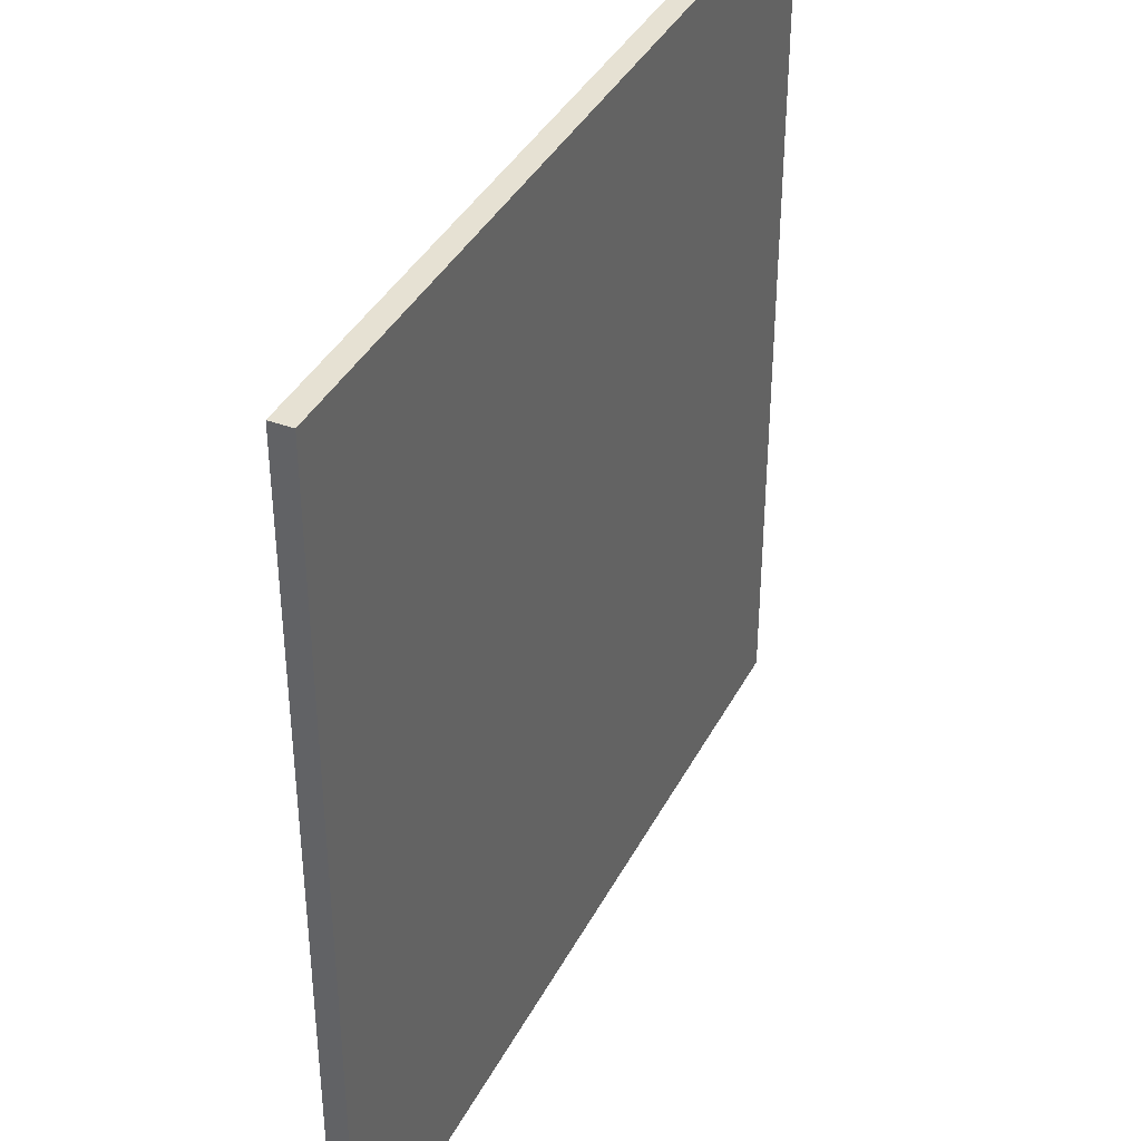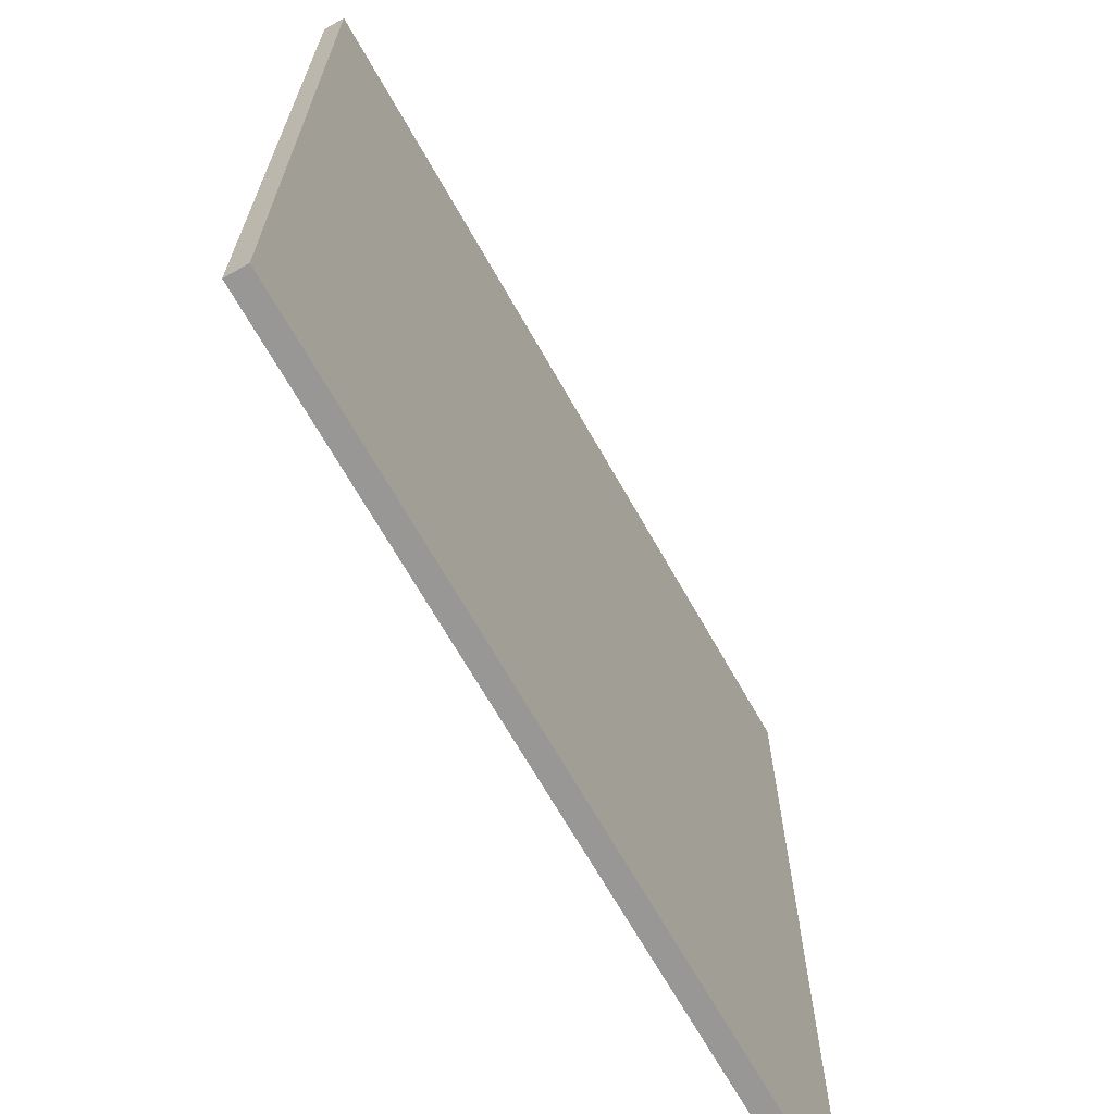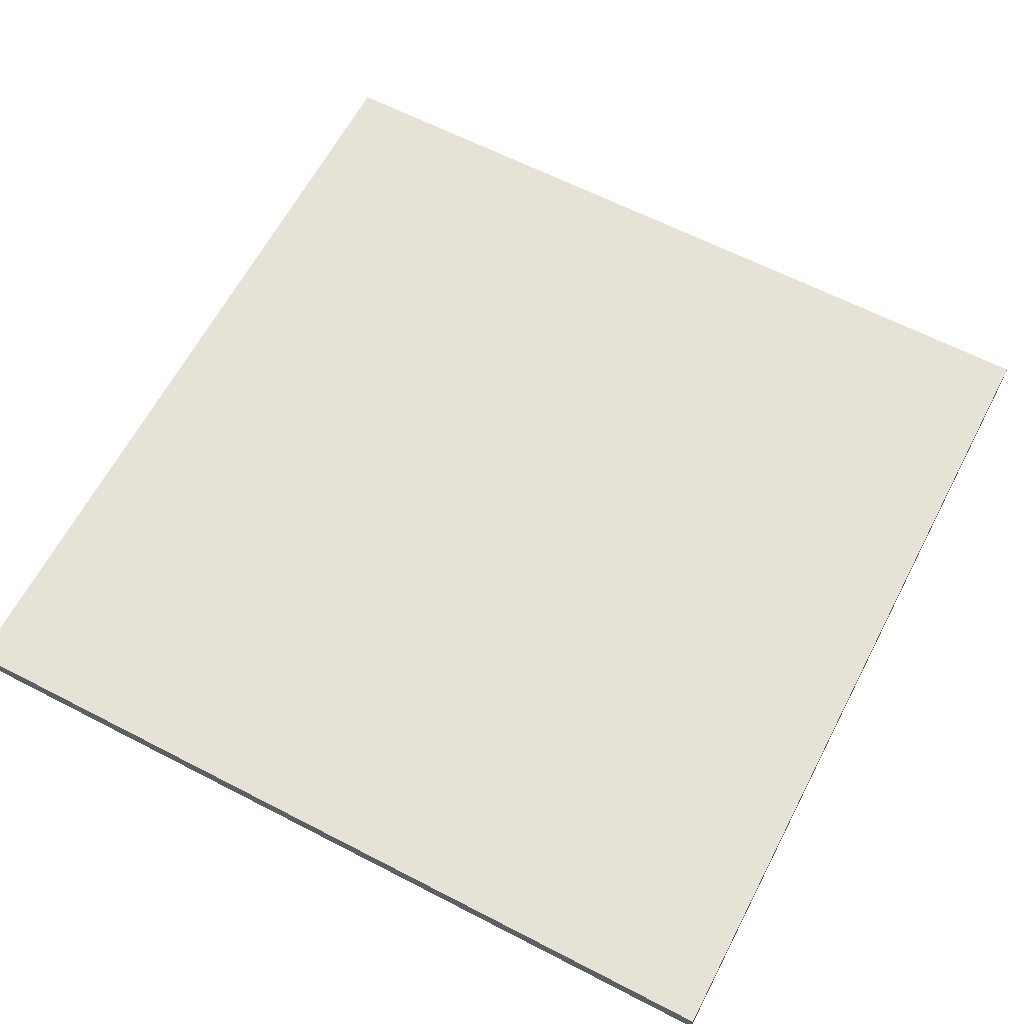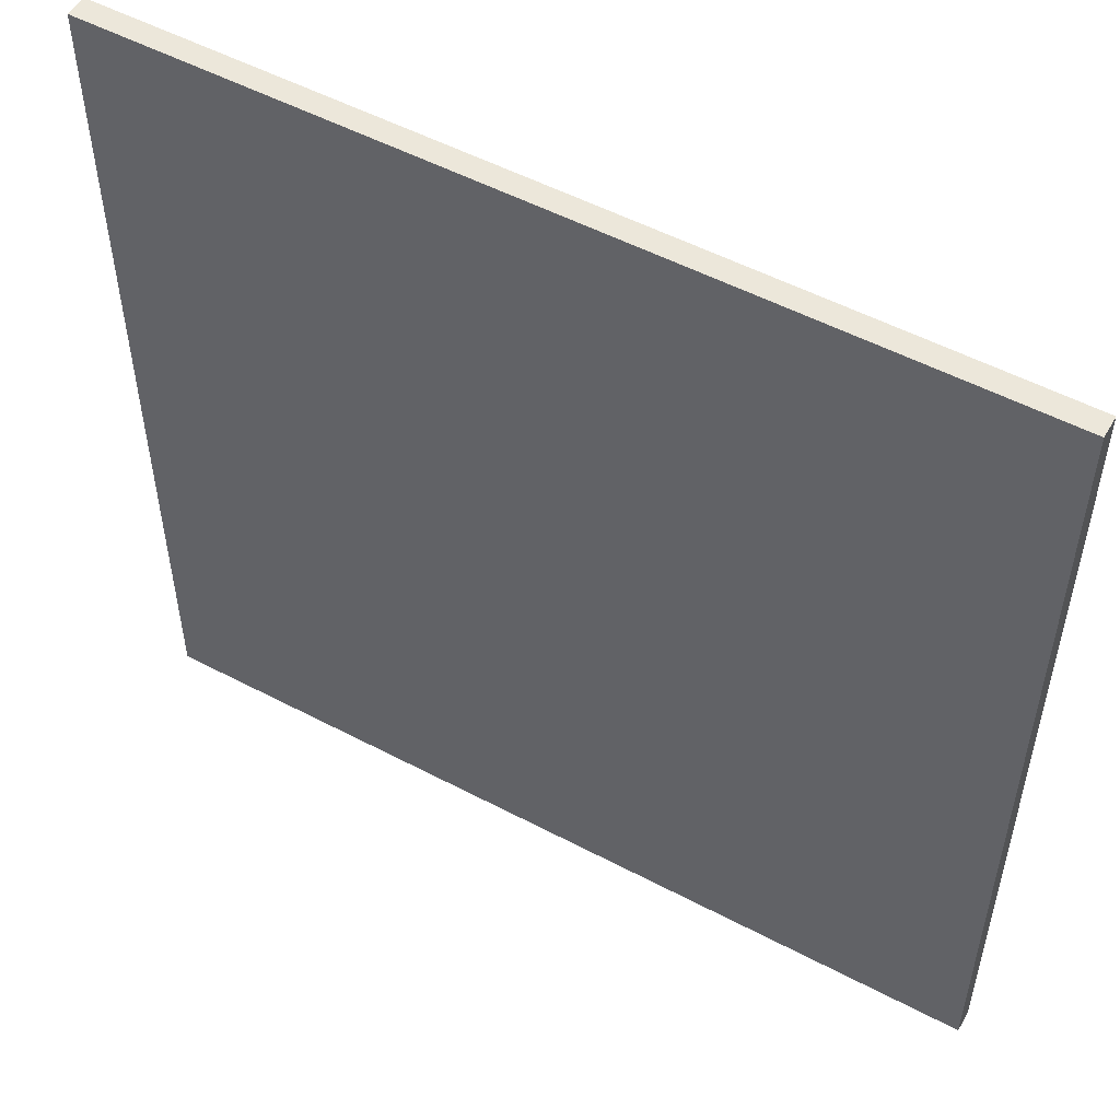
<metadata>
{"format":"obj","ext":"obj","renderer":"f3d","projection":"perspective","resolution":1024,"background":"white","views":[{"elev":38.7,"azim":115.2,"up":"+Z"},{"elev":-68.3,"azim":-60.5,"up":"+Z"},{"elev":63.1,"azim":-152.4,"up":"+Y"},{"elev":52.9,"azim":29.5,"up":"+Z"}]}
</metadata>
<code>
o farm
v -6.8 0 -0.9
v -6.8 0 -2.3
v -6.8 0 -2.7
v -6.8 0 -4.9
v -6.8 0.1 -0.9
v -6.8 0.1 -2.3
v -6.8 0.1 -2.7
v -6.8 0.1 -4.9
v -2.8 0 -0.9
v -2.8 0 -4.9
v -2.8 0.1 -0.9
v -2.8 0.1 -4.9
v -6.8 0 -0.9
v -6.8 0.1 -0.9
v -2.8 0 -0.9
v -2.8 0.1 -0.9
v -6.8 0 -4.9
v -6.8 0.1 -4.9
v -4.1 0 -4.9
v -4.1 0.1 -4.9
v -3.1 0 -4.9
v -3.1 0.1 -4.9
v -2.8 0 -4.9
v -2.8 0.1 -4.9
v -6.8 0 -0.9
v -2.8 0 -0.9
v -3.8 0 -1
v -3.7 0 -1
v -3.9 0 -1.1
v -3.8 0 -1.1
v -5.1 0 -1.2
v -5 0 -1.2
v -4 0 -1.2
v -3.9 0 -1.2
v -3.8 0 -1.2
v -3.7 0 -1.2
v -5.3 0 -1.3
v -5.1 0 -1.3
v -5 0 -1.3
v -4.9 0 -1.3
v -4 0 -1.3
v -3.8 0 -1.3
v -3.7 0 -1.3
v -5.3 0 -1.4
v -5.1 0 -1.4
v -5.1 0 -1.5
v -4.9 0 -1.5
v -6.4 0 -1.6
v -6.3 0 -1.6
v -6.4 0 -1.7
v -6.3 0 -1.7
v -6.2 0 -1.7
v -6.2 0 -1.8
v -6.1 0 -1.8
v -6.3 0 -1.9
v -6.2 0 -1.9
v -6.4 0 -2
v -6.2 0 -2
v -6.1 0 -2
v -6 0 -2
v -3.4 0 -2
v -3.2 0 -2
v -6.2 0 -2.1
v -6 0 -2.1
v -3.4 0 -2.1
v -3.3 0 -2.1
v -3.2 0 -2.1
v -3.1 0 -2.1
v -3.1 0 -2.2
v -3 0 -2.2
v -6.8 0 -2.3
v -6.7 0 -2.3
v -3.3 0 -2.4
v -3.2 0 -2.4
v -5.1 0 -2.6
v -4.8 0 -2.6
v -3.3 0 -2.6
v -3.2 0 -2.6
v -6.8 0 -2.7
v -6.7 0 -2.7
v -5 0 -2.7
v -4.8 0 -2.7
v -3.2 0 -2.7
v -3 0 -2.7
v -6.3 0 -2.8
v -6.1 0 -2.8
v -5.1 0 -2.8
v -5 0 -2.8
v -6.3 0 -2.9
v -6.2 0 -2.9
v -6.1 0 -2.9
v -5.9 0 -2.9
v -6.3 0 -3
v -6.2 0 -3
v -6.2 0 -3.1
v -6.1 0 -3.1
v -5.9 0 -3.1
v -5.8 0 -3.1
v -4.2 0 -3.1
v -4 0 -3.1
v -3.8 0 -3.1
v -3.7 0 -3.1
v -6.2 0 -3.2
v -6.1 0 -3.2
v -6 0 -3.2
v -5.8 0 -3.2
v -4.3 0 -3.2
v -4.2 0 -3.2
v -4.1 0 -3.2
v -4 0 -3.2
v -3.8 0 -3.2
v -3.7 0 -3.2
v -6.1 0 -3.3
v -6 0 -3.3
v -4.1 0 -3.3
v -4 0 -3.3
v -4.3 0 -3.4
v -4.1 0 -3.4
v -5.2 0 -3.7
v -5 0 -3.7
v -5.2 0 -3.8
v -5.1 0 -3.8
v -5.1 0 -3.9
v -5 0 -3.9
v -3.3 0 -3.9
v -3.1 0 -3.9
v -3.3 0 -4.1
v -3.1 0 -4.1
v -4 0 -4.2
v -3.8 0 -4.2
v -6.4 0 -4.3
v -6.2 0 -4.3
v -3.8 0 -4.3
v -3.7 0 -4.3
v -6.2 0 -4.4
v -6.1 0 -4.4
v -5.2 0 -4.4
v -5 0 -4.4
v -4.9 0 -4.4
v -4 0 -4.4
v -3.9 0 -4.4
v -3.7 0 -4.4
v -3.6 0 -4.4
v -6.2 0 -4.5
v -6.1 0 -4.5
v -5 0 -4.5
v -4.9 0 -4.5
v -3.9 0 -4.5
v -3.6 0 -4.5
v -6.4 0 -4.6
v -6.2 0 -4.6
v -6.1 0 -4.6
v -5.2 0 -4.6
v -4.9 0 -4.6
v -4 0 -4.7
v -3.3 0 -4.7
v -3.2 0 -4.7
v -4.1 0 -4.8
v -4 0 -4.8
v -3.3 0 -4.8
v -3.2 0 -4.8
v -3.1 0 -4.8
v -6.8 0 -4.9
v -4.1 0 -4.9
v -3.1 0 -4.9
v -2.8 0 -4.9
v -6.8 0.1 -0.9
v -2.8 0.1 -0.9
v -3.8 0.1 -1
v -3.7 0.1 -1
v -3.9 0.1 -1.1
v -3.8 0.1 -1.1
v -5.1 0.1 -1.2
v -5 0.1 -1.2
v -4 0.1 -1.2
v -3.9 0.1 -1.2
v -3.8 0.1 -1.2
v -3.7 0.1 -1.2
v -5.3 0.1 -1.3
v -5.1 0.1 -1.3
v -5 0.1 -1.3
v -4.9 0.1 -1.3
v -4 0.1 -1.3
v -3.8 0.1 -1.3
v -3.7 0.1 -1.3
v -5.3 0.1 -1.4
v -5.1 0.1 -1.4
v -5.1 0.1 -1.5
v -4.9 0.1 -1.5
v -6.4 0.1 -1.6
v -6.3 0.1 -1.6
v -6.4 0.1 -1.7
v -6.3 0.1 -1.7
v -6.2 0.1 -1.7
v -6.2 0.1 -1.8
v -6.1 0.1 -1.8
v -6.3 0.1 -1.9
v -6.2 0.1 -1.9
v -6.4 0.1 -2
v -6.2 0.1 -2
v -6.1 0.1 -2
v -6 0.1 -2
v -3.4 0.1 -2
v -3.2 0.1 -2
v -6.2 0.1 -2.1
v -6 0.1 -2.1
v -3.4 0.1 -2.1
v -3.3 0.1 -2.1
v -3.2 0.1 -2.1
v -3.1 0.1 -2.1
v -3.1 0.1 -2.2
v -3 0.1 -2.2
v -6.8 0.1 -2.3
v -6.7 0.1 -2.3
v -3.3 0.1 -2.4
v -3.2 0.1 -2.4
v -5.1 0.1 -2.6
v -4.8 0.1 -2.6
v -3.3 0.1 -2.6
v -3.2 0.1 -2.6
v -6.8 0.1 -2.7
v -6.7 0.1 -2.7
v -5 0.1 -2.7
v -4.8 0.1 -2.7
v -3.2 0.1 -2.7
v -3 0.1 -2.7
v -6.3 0.1 -2.8
v -6.1 0.1 -2.8
v -5.1 0.1 -2.8
v -5 0.1 -2.8
v -6.3 0.1 -2.9
v -6.2 0.1 -2.9
v -6.1 0.1 -2.9
v -5.9 0.1 -2.9
v -6.3 0.1 -3
v -6.2 0.1 -3
v -6.2 0.1 -3.1
v -6.1 0.1 -3.1
v -5.9 0.1 -3.1
v -5.8 0.1 -3.1
v -4.2 0.1 -3.1
v -4 0.1 -3.1
v -3.8 0.1 -3.1
v -3.7 0.1 -3.1
v -6.2 0.1 -3.2
v -6.1 0.1 -3.2
v -6 0.1 -3.2
v -5.8 0.1 -3.2
v -4.3 0.1 -3.2
v -4.2 0.1 -3.2
v -4.1 0.1 -3.2
v -4 0.1 -3.2
v -3.8 0.1 -3.2
v -3.7 0.1 -3.2
v -6.1 0.1 -3.3
v -6 0.1 -3.3
v -4.1 0.1 -3.3
v -4 0.1 -3.3
v -4.3 0.1 -3.4
v -4.1 0.1 -3.4
v -5.2 0.1 -3.7
v -5 0.1 -3.7
v -5.2 0.1 -3.8
v -5.1 0.1 -3.8
v -5.1 0.1 -3.9
v -5 0.1 -3.9
v -3.3 0.1 -3.9
v -3.1 0.1 -3.9
v -3.3 0.1 -4.1
v -3.1 0.1 -4.1
v -4 0.1 -4.2
v -3.8 0.1 -4.2
v -6.4 0.1 -4.3
v -6.2 0.1 -4.3
v -3.8 0.1 -4.3
v -3.7 0.1 -4.3
v -6.2 0.1 -4.4
v -6.1 0.1 -4.4
v -5.2 0.1 -4.4
v -5 0.1 -4.4
v -4.9 0.1 -4.4
v -4 0.1 -4.4
v -3.9 0.1 -4.4
v -3.7 0.1 -4.4
v -3.6 0.1 -4.4
v -6.2 0.1 -4.5
v -6.1 0.1 -4.5
v -5 0.1 -4.5
v -4.9 0.1 -4.5
v -3.9 0.1 -4.5
v -3.6 0.1 -4.5
v -6.4 0.1 -4.6
v -6.2 0.1 -4.6
v -6.1 0.1 -4.6
v -5.2 0.1 -4.6
v -4.9 0.1 -4.6
v -4 0.1 -4.7
v -3.3 0.1 -4.7
v -3.2 0.1 -4.7
v -4.1 0.1 -4.8
v -4 0.1 -4.8
v -3.3 0.1 -4.8
v -3.2 0.1 -4.8
v -3.1 0.1 -4.8
v -6.8 0.1 -4.9
v -4.1 0.1 -4.9
v -3.1 0.1 -4.9
v -2.8 0.1 -4.9
f 5 2 1
f 6 3 2
f 6 2 5
f 7 4 3
f 7 3 6
f 8 4 7
f 9 10 11
f 11 10 12
f 15 14 13
f 16 14 15
f 17 18 19
f 19 18 20
f 19 20 21
f 21 20 22
f 21 22 23
f 23 22 24
f 27 26 25
f 28 26 27
f 29 27 25
f 30 28 27
f 30 27 29
f 31 29 25
f 32 29 31
f 33 29 32
f 34 30 29
f 34 29 33
f 35 28 30
f 35 30 34
f 36 26 28
f 36 28 35
f 37 31 25
f 38 32 31
f 38 31 37
f 39 33 32
f 39 32 38
f 40 33 39
f 41 35 34
f 41 33 40
f 41 34 33
f 42 36 35
f 42 35 41
f 43 26 36
f 43 36 42
f 44 40 39
f 44 39 38
f 44 38 37
f 44 37 25
f 45 40 44
f 46 45 44
f 46 40 45
f 47 43 42
f 47 40 46
f 47 41 40
f 47 42 41
f 48 46 44
f 48 44 25
f 48 47 46
f 49 47 48
f 50 48 25
f 50 49 48
f 51 47 49
f 51 49 50
f 52 47 51
f 53 52 51
f 53 47 52
f 54 47 53
f 55 51 50
f 55 53 51
f 55 54 53
f 56 54 55
f 57 50 25
f 57 55 50
f 57 56 55
f 58 54 56
f 58 56 57
f 59 47 54
f 59 54 58
f 60 47 59
f 61 26 43
f 61 47 60
f 61 43 47
f 62 26 61
f 63 60 59
f 63 59 58
f 63 58 57
f 64 61 60
f 64 60 63
f 65 62 61
f 65 61 64
f 66 62 65
f 67 26 62
f 67 62 66
f 68 26 67
f 69 67 66
f 69 26 68
f 69 68 67
f 70 26 69
f 71 66 65
f 71 64 63
f 71 57 25
f 71 63 57
f 71 65 64
f 72 66 71
f 73 70 69
f 73 66 72
f 73 69 66
f 74 70 73
f 75 73 72
f 76 73 75
f 77 74 73
f 77 73 76
f 78 70 74
f 78 74 77
f 79 72 71
f 80 75 72
f 80 72 79
f 81 76 75
f 82 77 76
f 82 76 81
f 82 78 77
f 83 70 78
f 83 78 82
f 84 26 70
f 84 70 83
f 85 75 80
f 85 80 79
f 86 75 85
f 87 81 75
f 87 75 86
f 88 83 82
f 88 81 87
f 88 82 81
f 88 84 83
f 89 85 79
f 89 86 85
f 90 86 89
f 91 87 86
f 91 86 90
f 91 88 87
f 92 88 91
f 93 90 89
f 93 89 79
f 94 92 91
f 94 90 93
f 94 91 90
f 95 94 93
f 95 92 94
f 96 92 95
f 97 88 92
f 97 92 96
f 98 88 97
f 99 84 88
f 99 88 98
f 100 84 99
f 101 84 100
f 102 84 101
f 103 96 95
f 103 95 93
f 104 98 97
f 104 96 103
f 104 97 96
f 105 98 104
f 106 99 98
f 106 98 105
f 107 99 106
f 108 100 99
f 108 99 107
f 109 100 108
f 110 101 100
f 110 100 109
f 111 102 101
f 111 101 110
f 112 84 102
f 112 102 111
f 113 105 104
f 113 104 103
f 114 107 106
f 114 105 113
f 114 106 105
f 115 110 109
f 115 109 108
f 115 108 107
f 116 111 110
f 116 110 115
f 116 112 111
f 117 115 107
f 117 107 114
f 117 114 113
f 118 116 115
f 118 115 117
f 119 117 113
f 119 118 117
f 120 118 119
f 121 119 113
f 121 120 119
f 122 120 121
f 123 122 121
f 123 120 122
f 124 118 120
f 124 120 123
f 125 112 116
f 125 118 124
f 125 116 118
f 125 84 112
f 126 84 125
f 127 124 123
f 127 125 124
f 127 126 125
f 128 84 126
f 128 126 127
f 129 127 123
f 129 128 127
f 130 128 129
f 131 103 93
f 131 93 79
f 131 121 113
f 131 129 123
f 131 123 121
f 131 113 103
f 132 129 131
f 133 128 130
f 133 130 129
f 134 128 133
f 135 129 132
f 135 132 131
f 136 129 135
f 137 129 136
f 138 129 137
f 139 129 138
f 140 134 133
f 140 129 139
f 140 133 129
f 141 134 140
f 142 128 134
f 142 134 141
f 143 128 142
f 144 135 131
f 144 136 135
f 145 137 136
f 145 136 144
f 146 139 138
f 146 138 137
f 147 141 140
f 147 139 146
f 147 140 139
f 148 143 142
f 148 141 147
f 148 142 141
f 149 128 143
f 149 143 148
f 150 131 79
f 150 144 131
f 151 145 144
f 151 144 150
f 152 137 145
f 152 145 151
f 153 146 137
f 153 137 152
f 153 147 146
f 154 148 147
f 154 147 153
f 154 149 148
f 155 152 151
f 155 149 154
f 155 154 153
f 155 153 152
f 155 151 150
f 156 128 149
f 156 149 155
f 157 128 156
f 158 155 150
f 159 156 155
f 159 155 158
f 160 157 156
f 160 156 159
f 161 128 157
f 161 157 160
f 162 84 128
f 162 128 161
f 163 150 79
f 163 158 150
f 164 161 160
f 164 158 163
f 164 160 159
f 164 159 158
f 164 162 161
f 165 84 162
f 165 162 164
f 166 26 84
f 166 84 165
f 167 168 169
f 169 168 170
f 167 169 171
f 169 170 172
f 171 169 172
f 167 171 173
f 173 171 174
f 174 171 175
f 171 172 176
f 175 171 176
f 172 170 177
f 176 172 177
f 170 168 178
f 177 170 178
f 167 173 179
f 173 174 180
f 179 173 180
f 174 175 181
f 180 174 181
f 181 175 182
f 176 177 183
f 182 175 183
f 175 176 183
f 177 178 184
f 183 177 184
f 178 168 185
f 184 178 185
f 181 182 186
f 180 181 186
f 179 180 186
f 167 179 186
f 186 182 187
f 186 187 188
f 187 182 188
f 184 185 189
f 188 182 189
f 182 183 189
f 183 184 189
f 186 188 190
f 167 186 190
f 188 189 190
f 190 189 191
f 167 190 192
f 190 191 192
f 191 189 193
f 192 191 193
f 193 189 194
f 193 194 195
f 194 189 195
f 195 189 196
f 192 193 197
f 193 195 197
f 195 196 197
f 197 196 198
f 167 192 199
f 192 197 199
f 197 198 199
f 198 196 200
f 199 198 200
f 196 189 201
f 200 196 201
f 201 189 202
f 185 168 203
f 202 189 203
f 189 185 203
f 203 168 204
f 201 202 205
f 200 201 205
f 199 200 205
f 202 203 206
f 205 202 206
f 203 204 207
f 206 203 207
f 207 204 208
f 204 168 209
f 208 204 209
f 209 168 210
f 208 209 211
f 210 168 211
f 209 210 211
f 211 168 212
f 207 208 213
f 205 206 213
f 167 199 213
f 199 205 213
f 206 207 213
f 213 208 214
f 211 212 215
f 214 208 215
f 208 211 215
f 215 212 216
f 214 215 217
f 217 215 218
f 215 216 219
f 218 215 219
f 216 212 220
f 219 216 220
f 213 214 221
f 214 217 222
f 221 214 222
f 217 218 223
f 218 219 224
f 223 218 224
f 219 220 224
f 220 212 225
f 224 220 225
f 212 168 226
f 225 212 226
f 222 217 227
f 221 222 227
f 227 217 228
f 217 223 229
f 228 217 229
f 224 225 230
f 229 223 230
f 223 224 230
f 225 226 230
f 221 227 231
f 227 228 231
f 231 228 232
f 228 229 233
f 232 228 233
f 229 230 233
f 233 230 234
f 231 232 235
f 221 231 235
f 233 234 236
f 235 232 236
f 232 233 236
f 235 236 237
f 236 234 237
f 237 234 238
f 234 230 239
f 238 234 239
f 239 230 240
f 230 226 241
f 240 230 241
f 241 226 242
f 242 226 243
f 243 226 244
f 237 238 245
f 235 237 245
f 239 240 246
f 245 238 246
f 238 239 246
f 246 240 247
f 240 241 248
f 247 240 248
f 248 241 249
f 241 242 250
f 249 241 250
f 250 242 251
f 242 243 252
f 251 242 252
f 243 244 253
f 252 243 253
f 244 226 254
f 253 244 254
f 246 247 255
f 245 246 255
f 248 249 256
f 255 247 256
f 247 248 256
f 251 252 257
f 250 251 257
f 249 250 257
f 252 253 258
f 257 252 258
f 253 254 258
f 249 257 259
f 256 249 259
f 255 256 259
f 257 258 260
f 259 257 260
f 255 259 261
f 259 260 261
f 261 260 262
f 255 261 263
f 261 262 263
f 263 262 264
f 263 264 265
f 264 262 265
f 262 260 266
f 265 262 266
f 258 254 267
f 266 260 267
f 260 258 267
f 254 226 267
f 267 226 268
f 265 266 269
f 266 267 269
f 267 268 269
f 268 226 270
f 269 268 270
f 265 269 271
f 269 270 271
f 271 270 272
f 235 245 273
f 221 235 273
f 255 263 273
f 265 271 273
f 263 265 273
f 245 255 273
f 273 271 274
f 272 270 275
f 271 272 275
f 275 270 276
f 274 271 277
f 273 274 277
f 277 271 278
f 278 271 279
f 279 271 280
f 280 271 281
f 275 276 282
f 281 271 282
f 271 275 282
f 282 276 283
f 276 270 284
f 283 276 284
f 284 270 285
f 273 277 286
f 277 278 286
f 278 279 287
f 286 278 287
f 280 281 288
f 279 280 288
f 282 283 289
f 288 281 289
f 281 282 289
f 284 285 290
f 289 283 290
f 283 284 290
f 285 270 291
f 290 285 291
f 221 273 292
f 273 286 292
f 286 287 293
f 292 286 293
f 287 279 294
f 293 287 294
f 279 288 295
f 294 279 295
f 288 289 295
f 289 290 296
f 295 289 296
f 290 291 296
f 293 294 297
f 296 291 297
f 295 296 297
f 294 295 297
f 292 293 297
f 291 270 298
f 297 291 298
f 298 270 299
f 292 297 300
f 297 298 301
f 300 297 301
f 298 299 302
f 301 298 302
f 299 270 303
f 302 299 303
f 270 226 304
f 303 270 304
f 221 292 305
f 292 300 305
f 302 303 306
f 305 300 306
f 301 302 306
f 300 301 306
f 303 304 306
f 304 226 307
f 306 304 307
f 226 168 308
f 307 226 308

</code>
